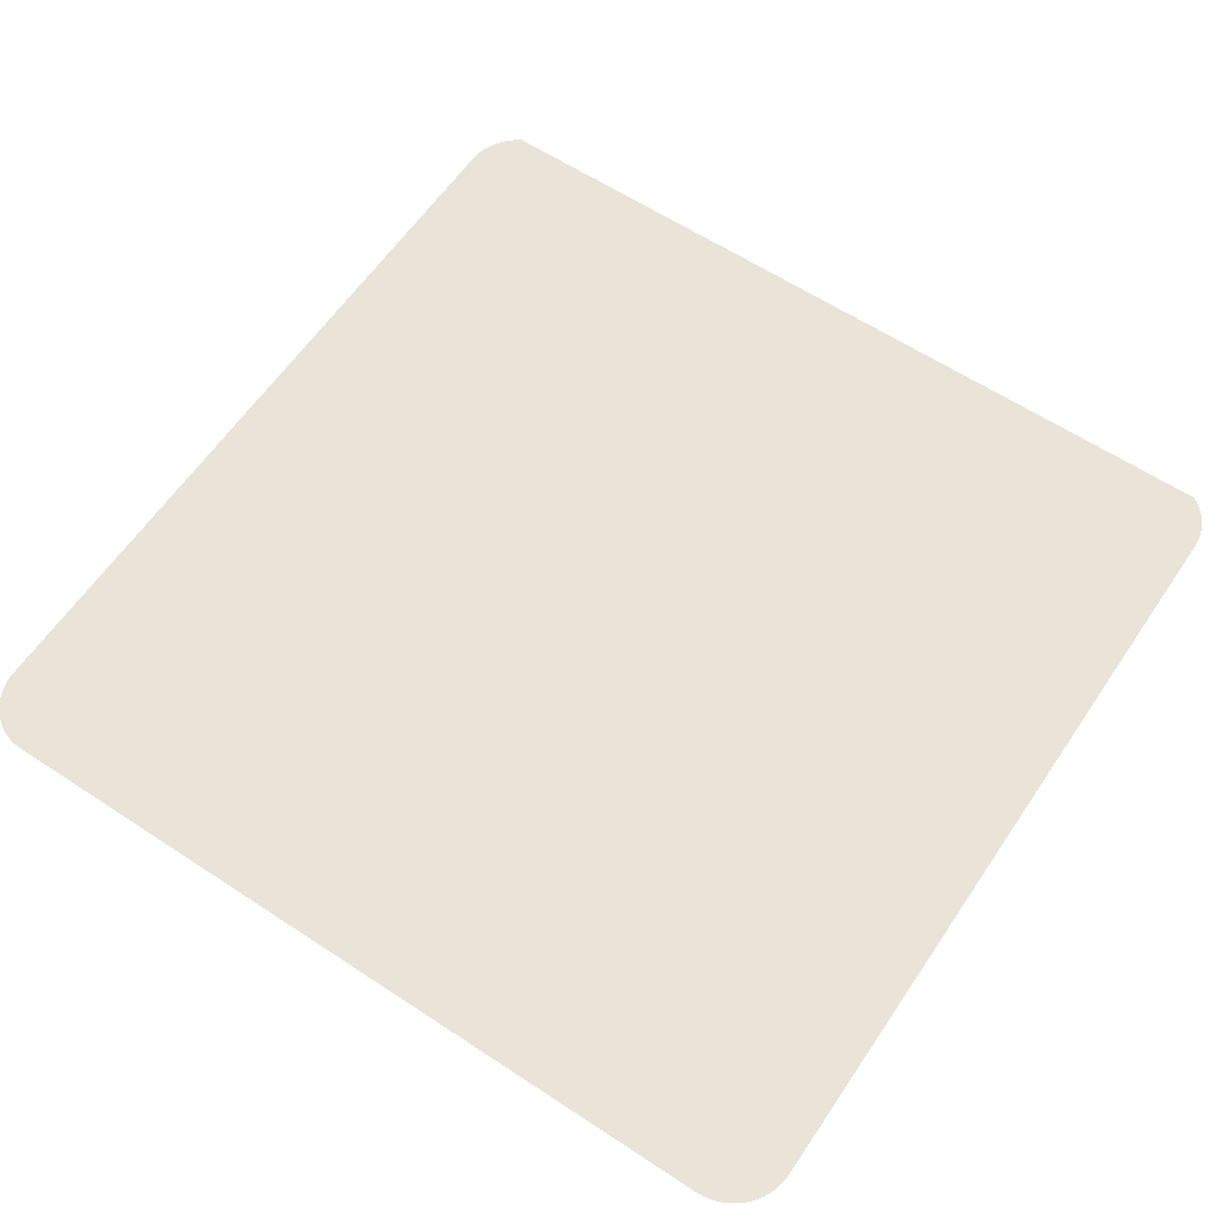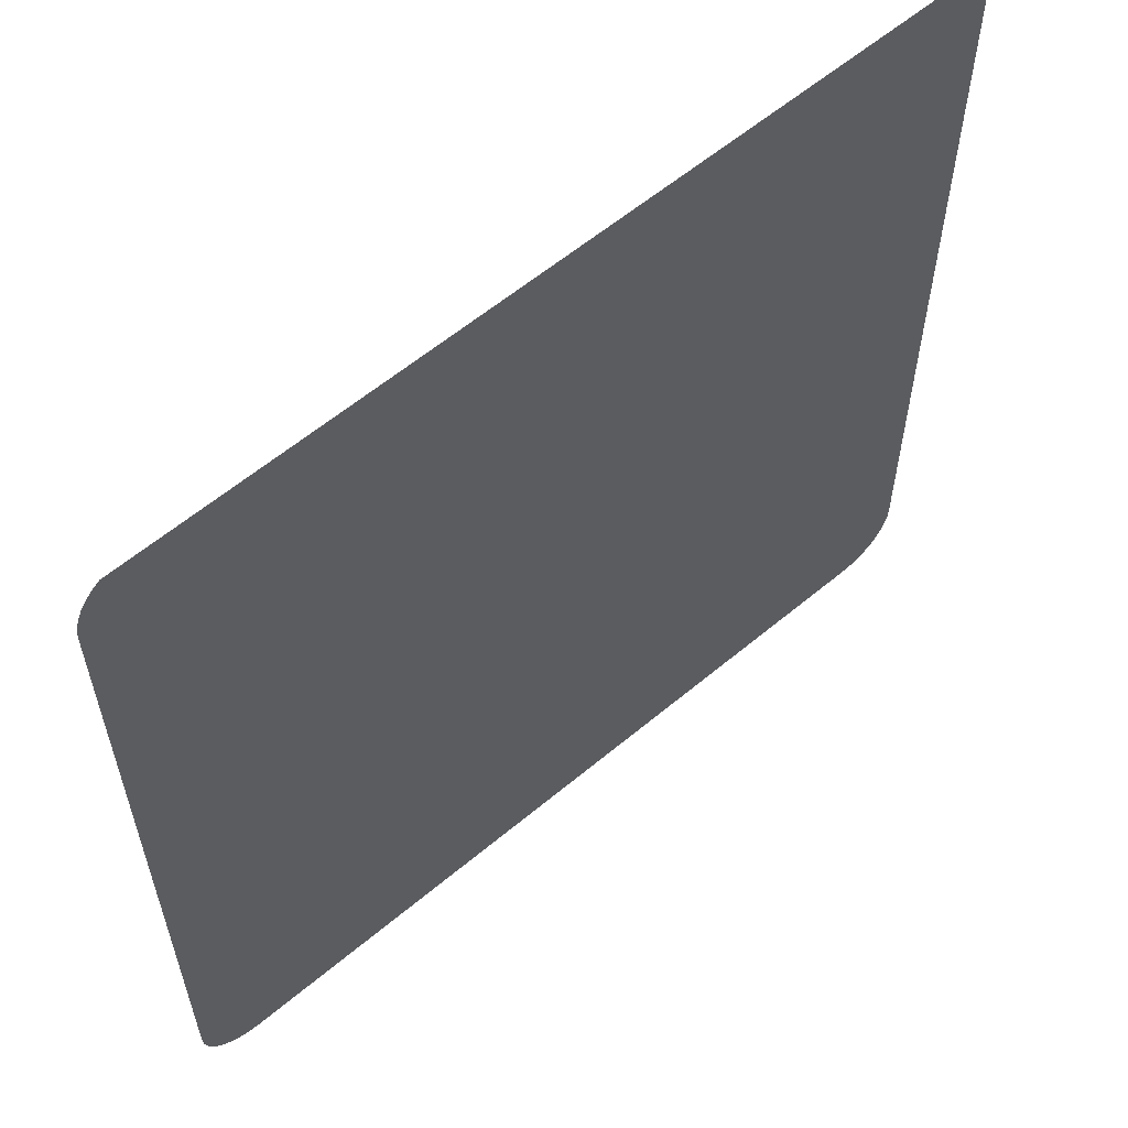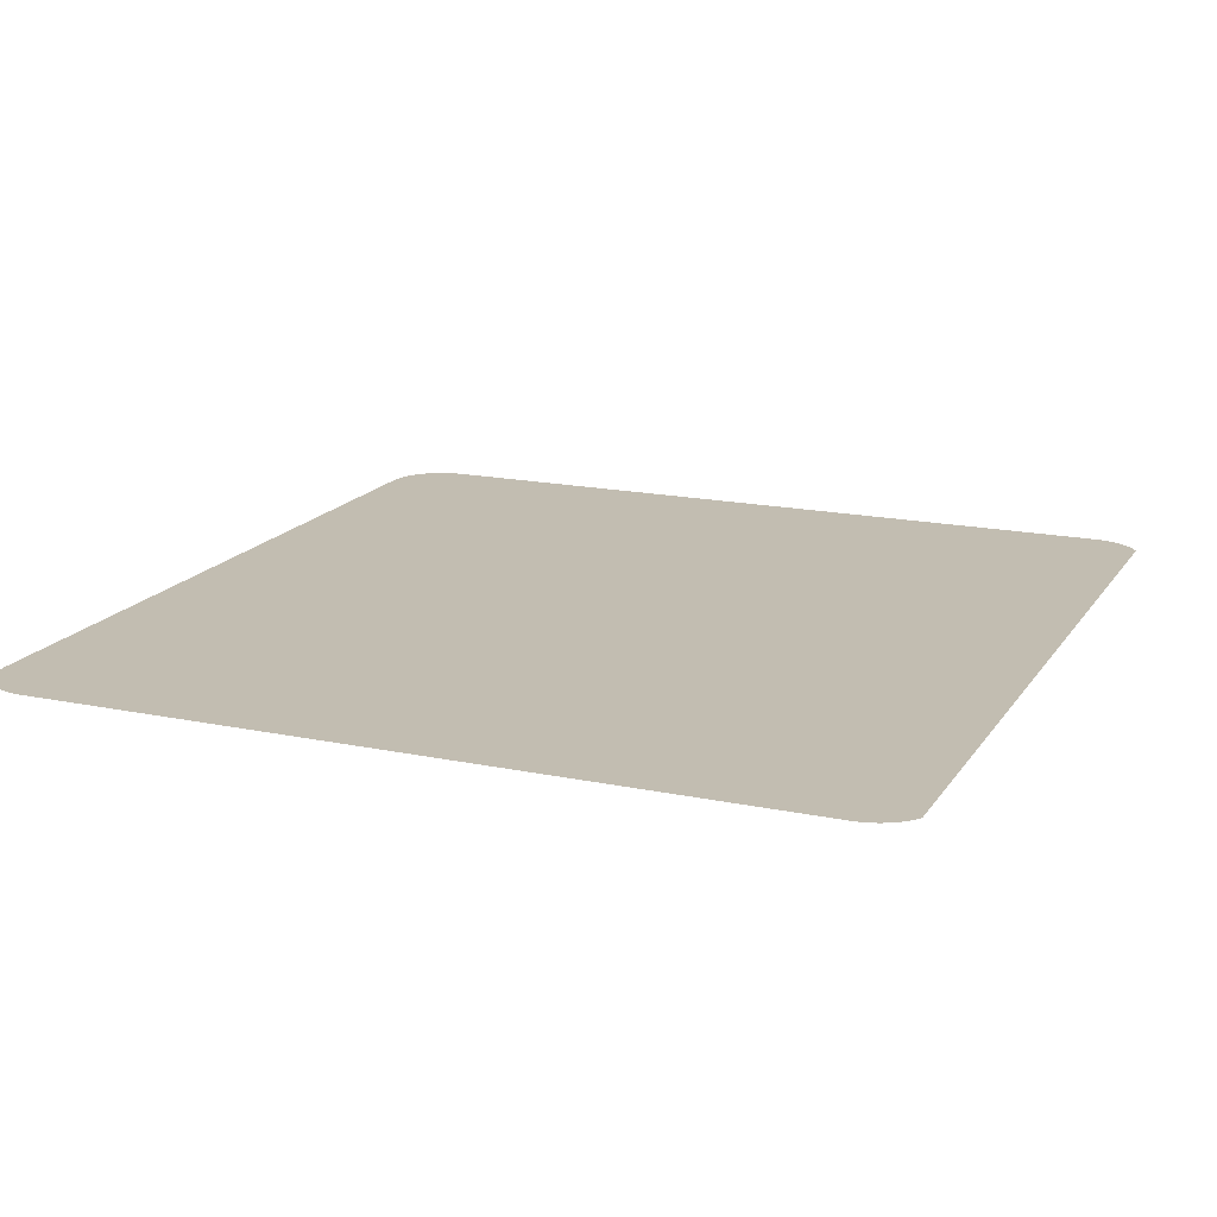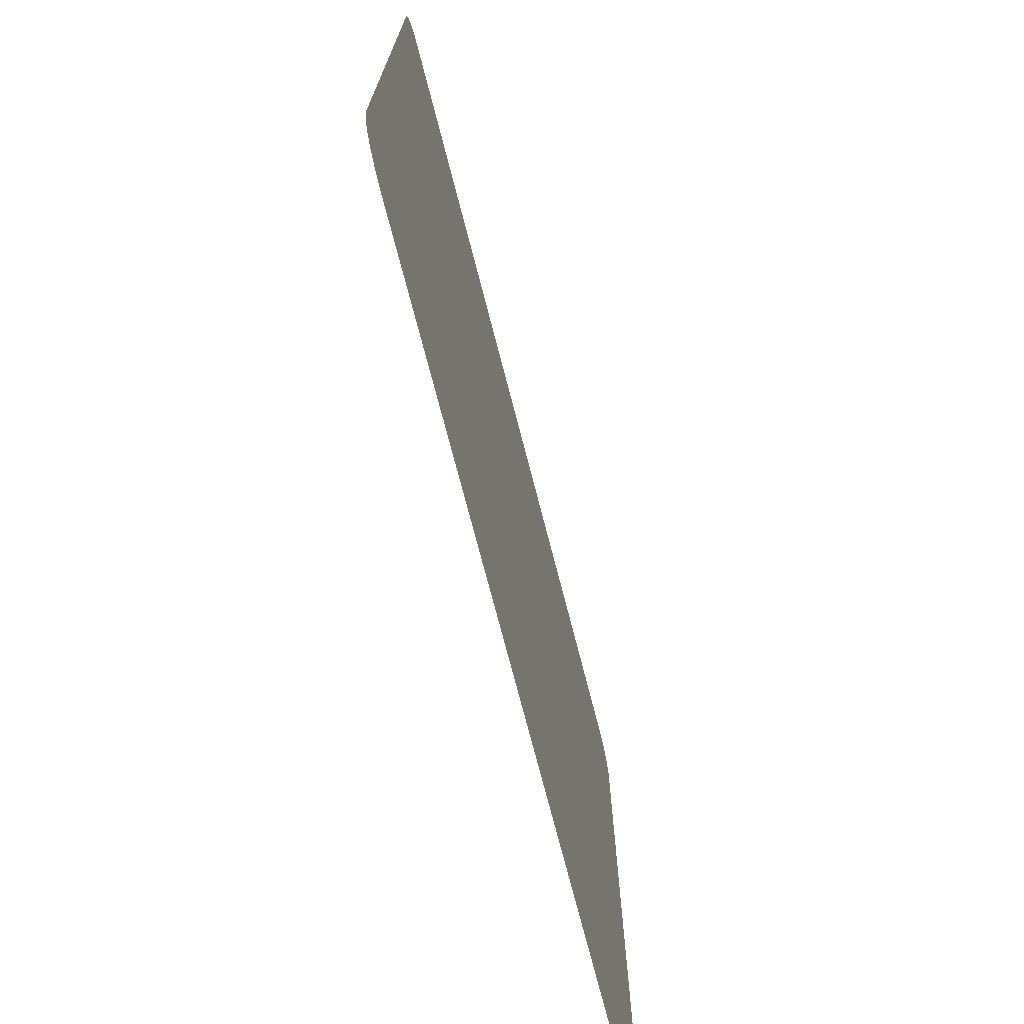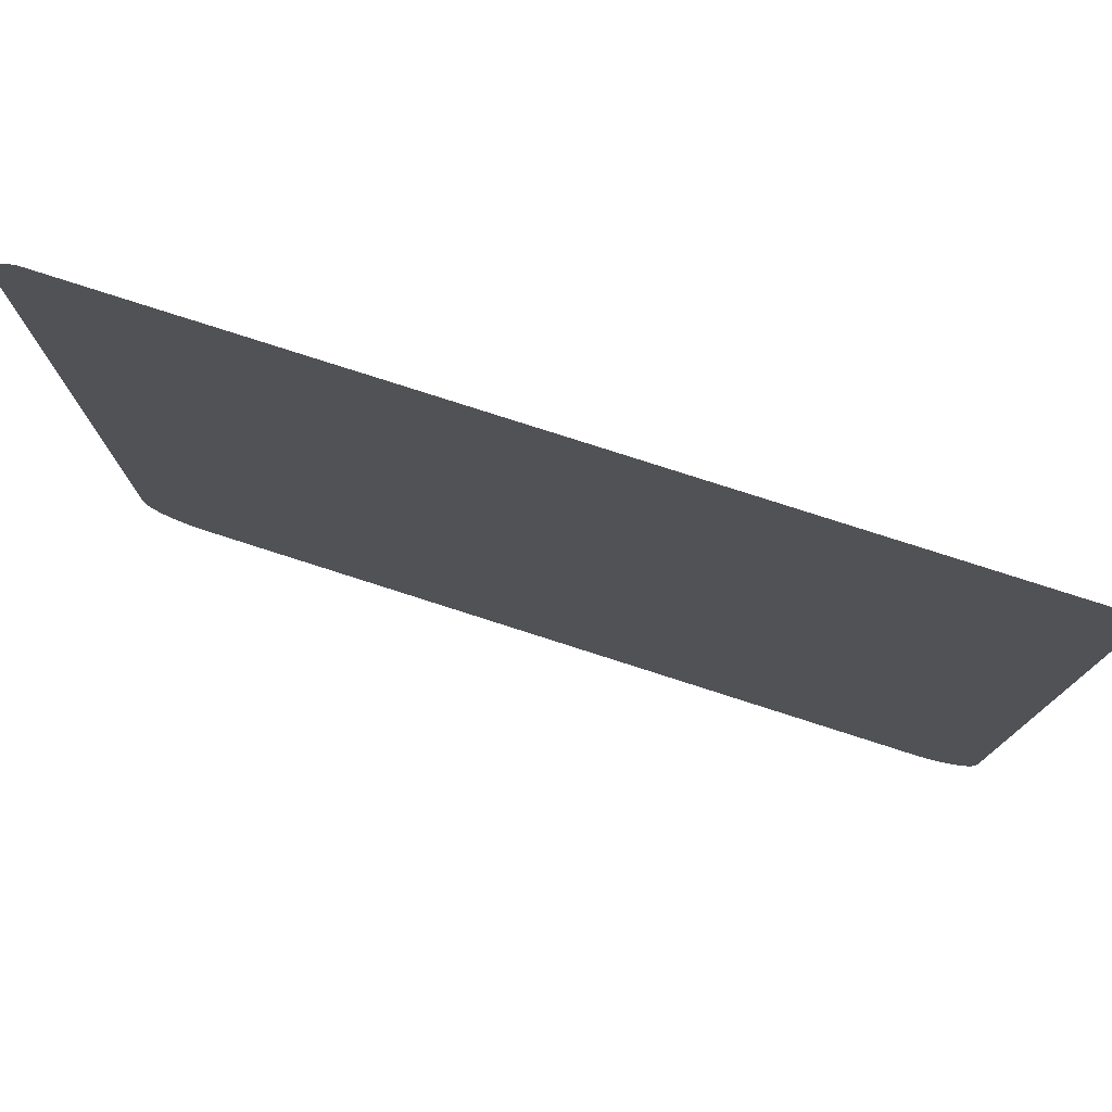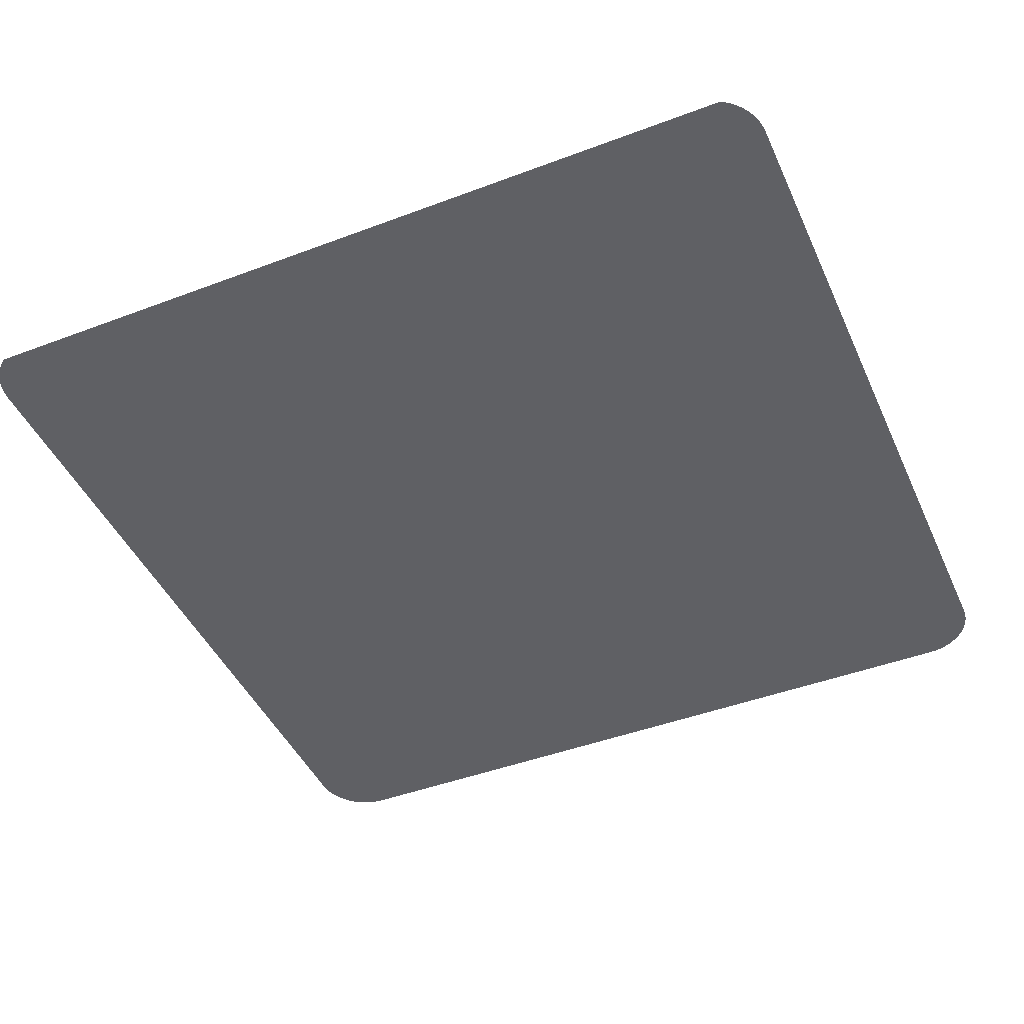
<metadata>
{"format":"obj","ext":"obj","renderer":"f3d","projection":"perspective","resolution":1024,"background":"white","views":[{"elev":60.8,"azim":-146.1,"up":"+Y"},{"elev":59.4,"azim":-40.7,"up":"+Z"},{"elev":17.0,"azim":-67.2,"up":"+Y"},{"elev":-73.6,"azim":-75.5,"up":"+Z"},{"elev":78.4,"azim":-162.2,"up":"+Z"},{"elev":-45.1,"azim":23.5,"up":"+Y"}]}
</metadata>
<code>
o #ID2477
v -0.1914 0.006883 0.08492
v -0.1914 0.006883 0.05652
v -0.1914 0.006883 0.08464
v -0.1914 0.006883 0.05624
v -0.1913 0.006883 0.0852
v -0.1913 0.006883 0.05596
v -0.1913 0.006883 0.08547
v -0.1913 0.006883 0.05569
v -0.1911 0.006883 0.08572
v -0.1911 0.006883 0.05544
v -0.191 0.006883 0.08596
v -0.191 0.006883 0.0552
v -0.1908 0.006883 0.08617
v -0.1908 0.006883 0.05499
v -0.1906 0.006883 0.08636
v -0.1906 0.006883 0.0548
v -0.1903 0.006883 0.05465
v -0.1904 0.006883 0.08646
v -0.16 0.006883 0.08651
v -0.1901 0.006883 0.05452
v -0.1898 0.006883 0.05443
v -0.1895 0.006883 0.05437
v -0.1893 0.006883 0.05436
v -0.1611 0.006883 0.05436
v -0.1608 0.006883 0.05437
v -0.1606 0.006883 0.05443
v -0.1603 0.006883 0.05452
v -0.16 0.006883 0.05465
v -0.1598 0.006883 0.0548
v -0.1598 0.006883 0.08636
v -0.1596 0.006883 0.05499
v -0.1596 0.006883 0.08617
v -0.1594 0.006883 0.08596
v -0.1594 0.006883 0.0552
v -0.1593 0.006883 0.08572
v -0.1593 0.006883 0.05544
v -0.1591 0.006883 0.08547
v -0.1591 0.006883 0.05569
v -0.159 0.006883 0.0852
v -0.159 0.006883 0.05596
v -0.159 0.006883 0.08492
v -0.159 0.006883 0.05624
v -0.159 0.006883 0.08464
v -0.159 0.006883 0.05652
f 1 2 3
f 3 2 1
f 2 1 4
f 4 1 2
f 4 1 5
f 5 1 4
f 4 5 6
f 6 5 4
f 6 5 7
f 7 5 6
f 6 7 8
f 8 7 6
f 8 7 9
f 9 7 8
f 8 9 10
f 10 9 8
f 10 9 11
f 11 9 10
f 10 11 12
f 12 11 10
f 12 11 13
f 13 11 12
f 12 13 14
f 14 13 12
f 14 13 15
f 15 13 14
f 14 15 16
f 16 15 14
f 16 15 17
f 17 15 16
f 17 15 18
f 18 15 17
f 17 18 19
f 19 18 17
f 17 19 20
f 20 19 17
f 20 19 21
f 21 19 20
f 21 19 22
f 22 19 21
f 22 19 23
f 23 19 22
f 23 19 24
f 24 19 23
f 24 19 25
f 25 19 24
f 25 19 26
f 26 19 25
f 26 19 27
f 27 19 26
f 27 19 28
f 28 19 27
f 28 19 29
f 29 19 28
f 29 19 30
f 30 19 29
f 29 30 31
f 31 30 29
f 31 30 32
f 32 30 31
f 31 32 33
f 33 32 31
f 31 33 34
f 34 33 31
f 34 33 35
f 35 33 34
f 34 35 36
f 36 35 34
f 36 35 37
f 37 35 36
f 36 37 38
f 38 37 36
f 38 37 39
f 39 37 38
f 38 39 40
f 40 39 38
f 40 39 41
f 41 39 40
f 40 41 42
f 42 41 40
f 42 41 43
f 43 41 42
f 42 43 44
f 44 43 42

</code>
